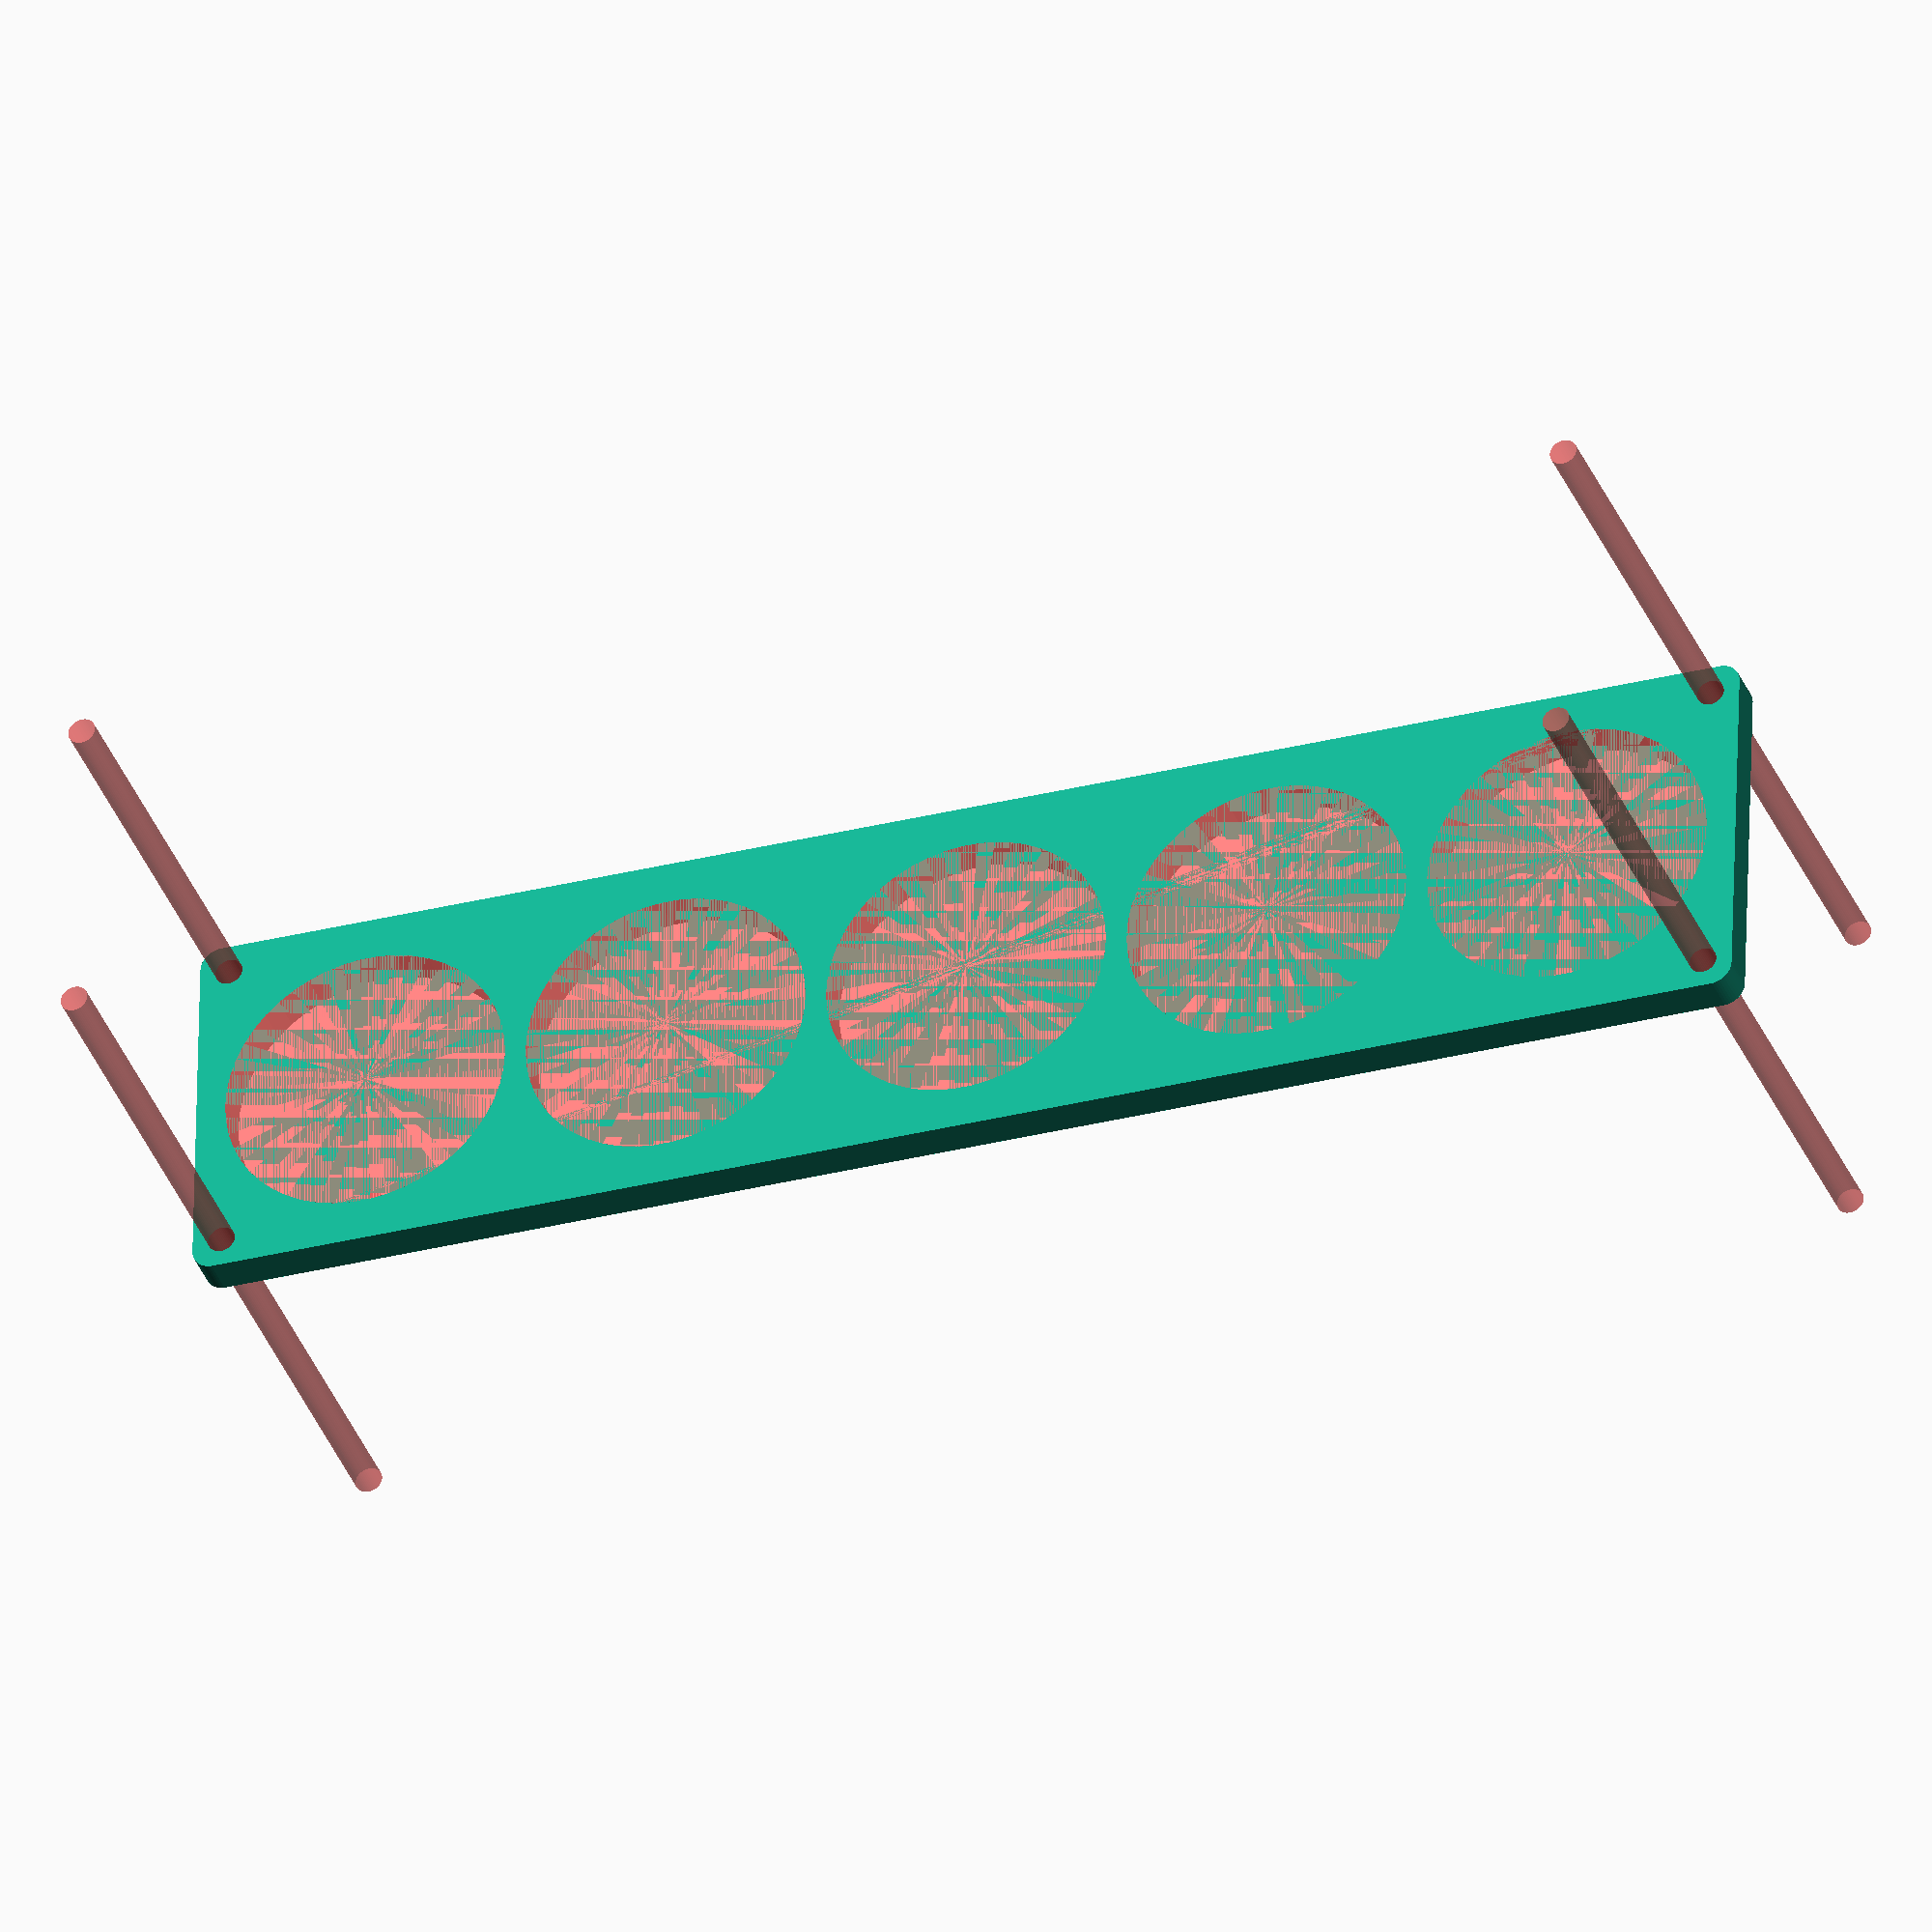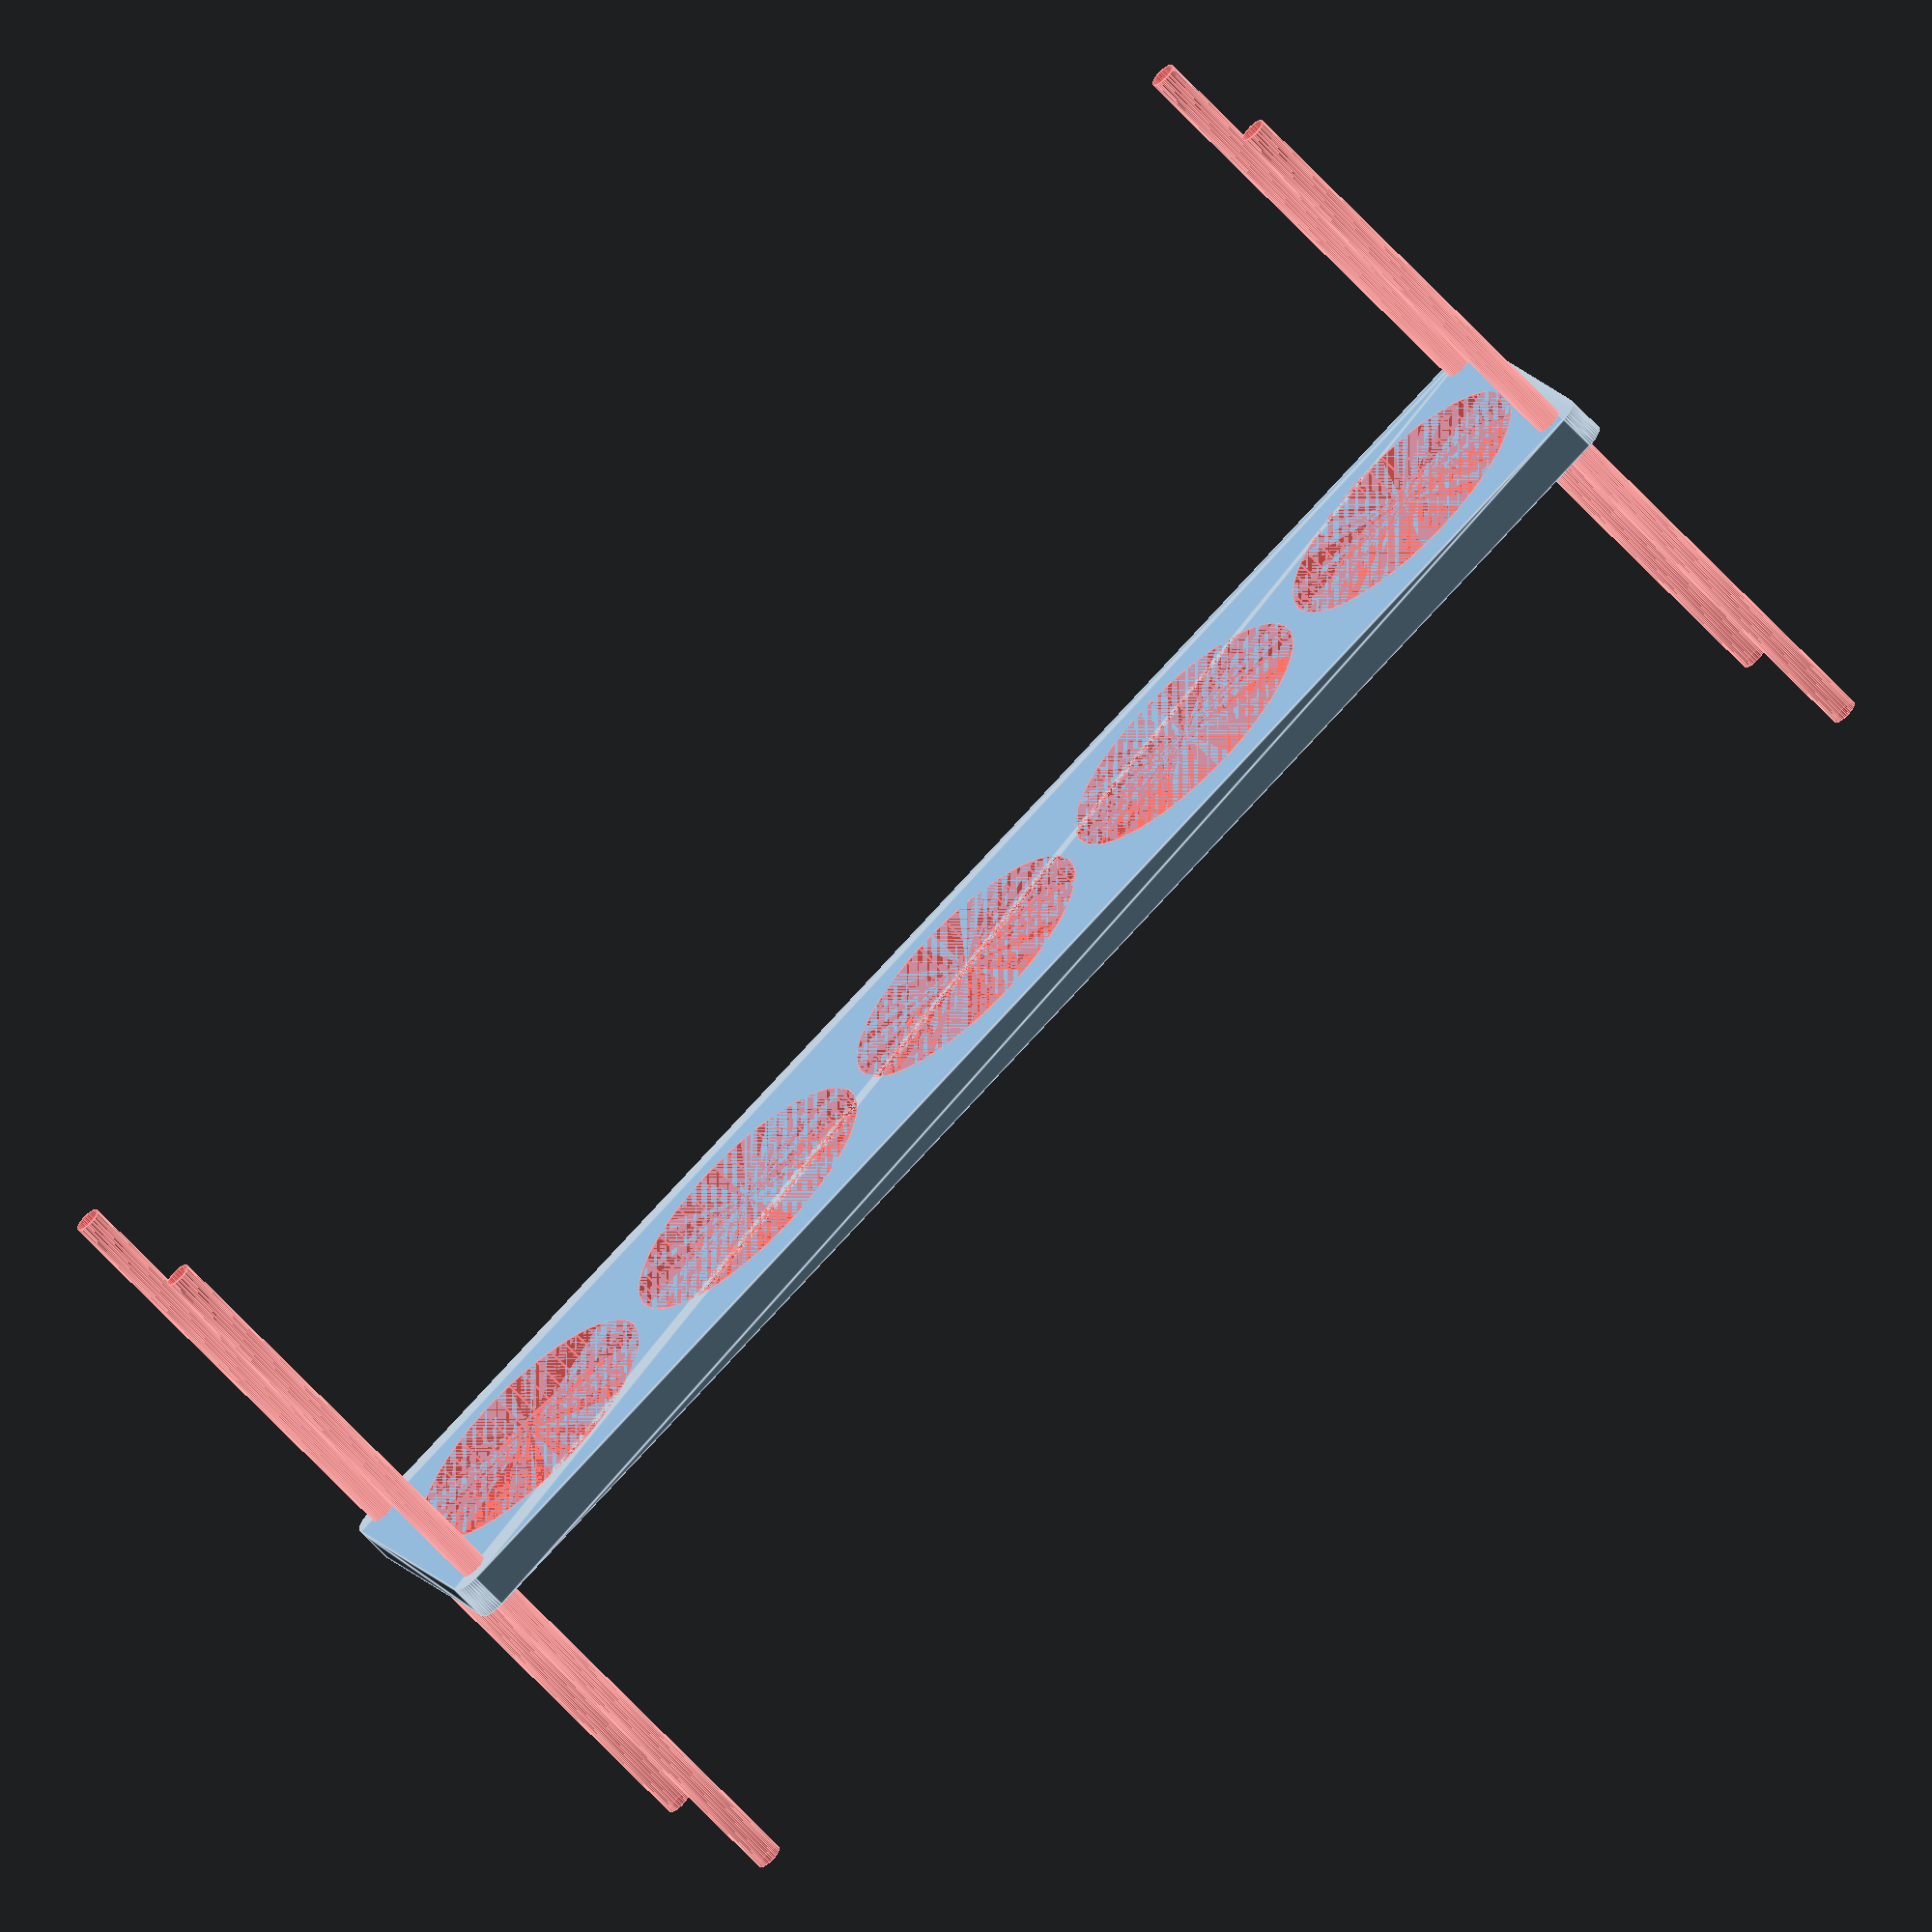
<openscad>
$fn = 50;


difference() {
	union() {
		hull() {
			translate(v = [-182.0000000000, 39.5000000000, 0]) {
				cylinder(h = 9, r = 5);
			}
			translate(v = [182.0000000000, 39.5000000000, 0]) {
				cylinder(h = 9, r = 5);
			}
			translate(v = [-182.0000000000, -39.5000000000, 0]) {
				cylinder(h = 9, r = 5);
			}
			translate(v = [182.0000000000, -39.5000000000, 0]) {
				cylinder(h = 9, r = 5);
			}
		}
	}
	union() {
		#translate(v = [-180.0000000000, -37.5000000000, -100.0000000000]) {
			cylinder(h = 200, r = 3.2500000000);
		}
		#translate(v = [-180.0000000000, 37.5000000000, -100.0000000000]) {
			cylinder(h = 200, r = 3.2500000000);
		}
		#translate(v = [180.0000000000, -37.5000000000, -100.0000000000]) {
			cylinder(h = 200, r = 3.2500000000);
		}
		#translate(v = [180.0000000000, 37.5000000000, -100.0000000000]) {
			cylinder(h = 200, r = 3.2500000000);
		}
		#translate(v = [-146.0000000000, 0, 0]) {
			cylinder(h = 9, r = 34.0000000000);
		}
		#translate(v = [-73.0000000000, 0, 0]) {
			cylinder(h = 9, r = 34.0000000000);
		}
		#cylinder(h = 9, r = 34.0000000000);
		#translate(v = [73.0000000000, 0, 0]) {
			cylinder(h = 9, r = 34.0000000000);
		}
		#translate(v = [146.0000000000, 0, 0]) {
			cylinder(h = 9, r = 34.0000000000);
		}
	}
}
</openscad>
<views>
elev=35.8 azim=358.6 roll=199.7 proj=o view=solid
elev=244.7 azim=21.9 roll=317.4 proj=o view=edges
</views>
